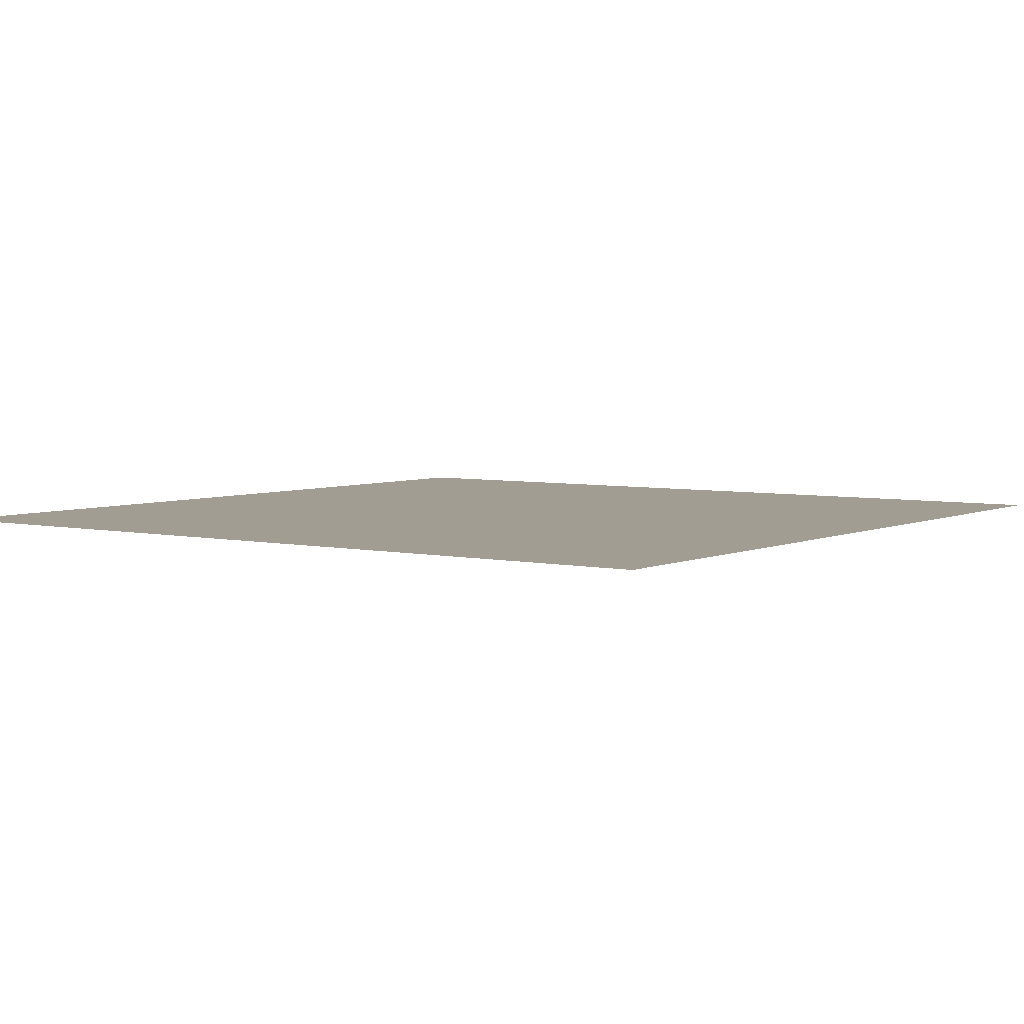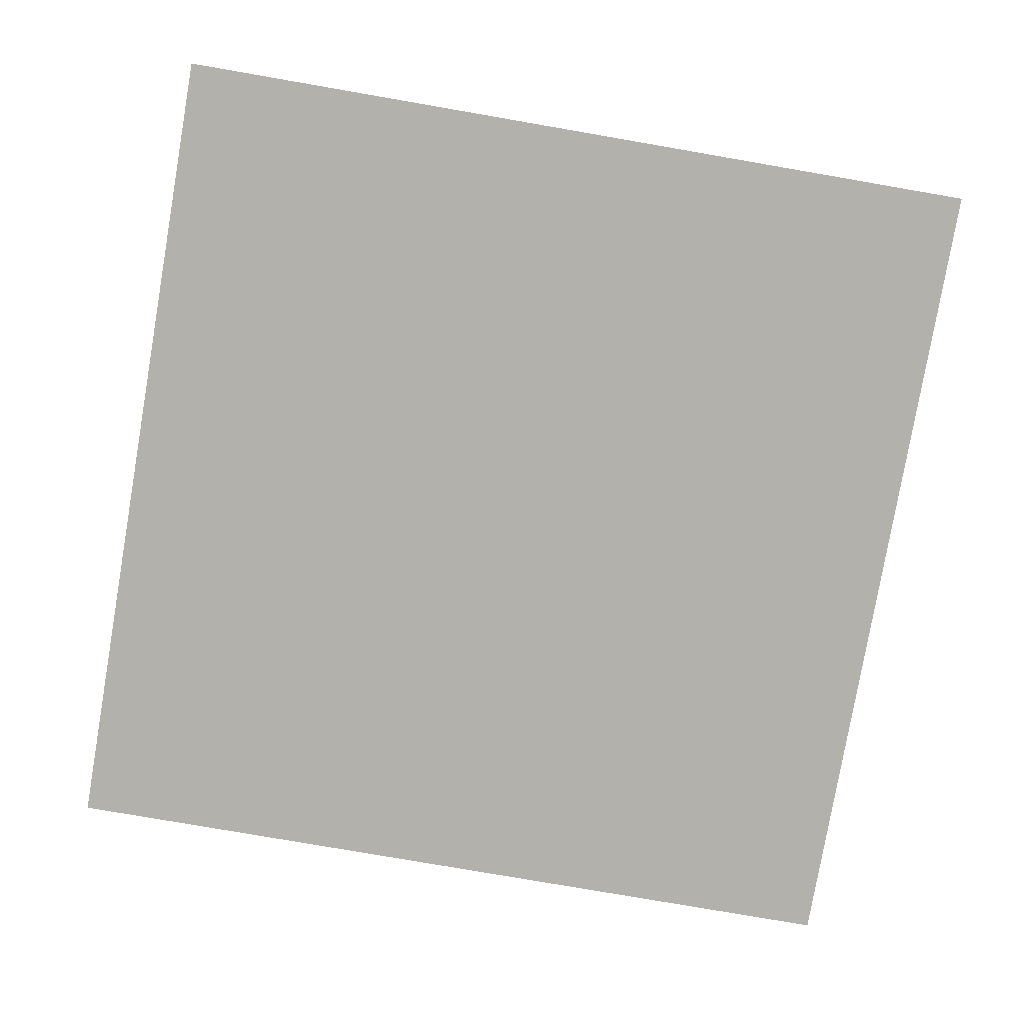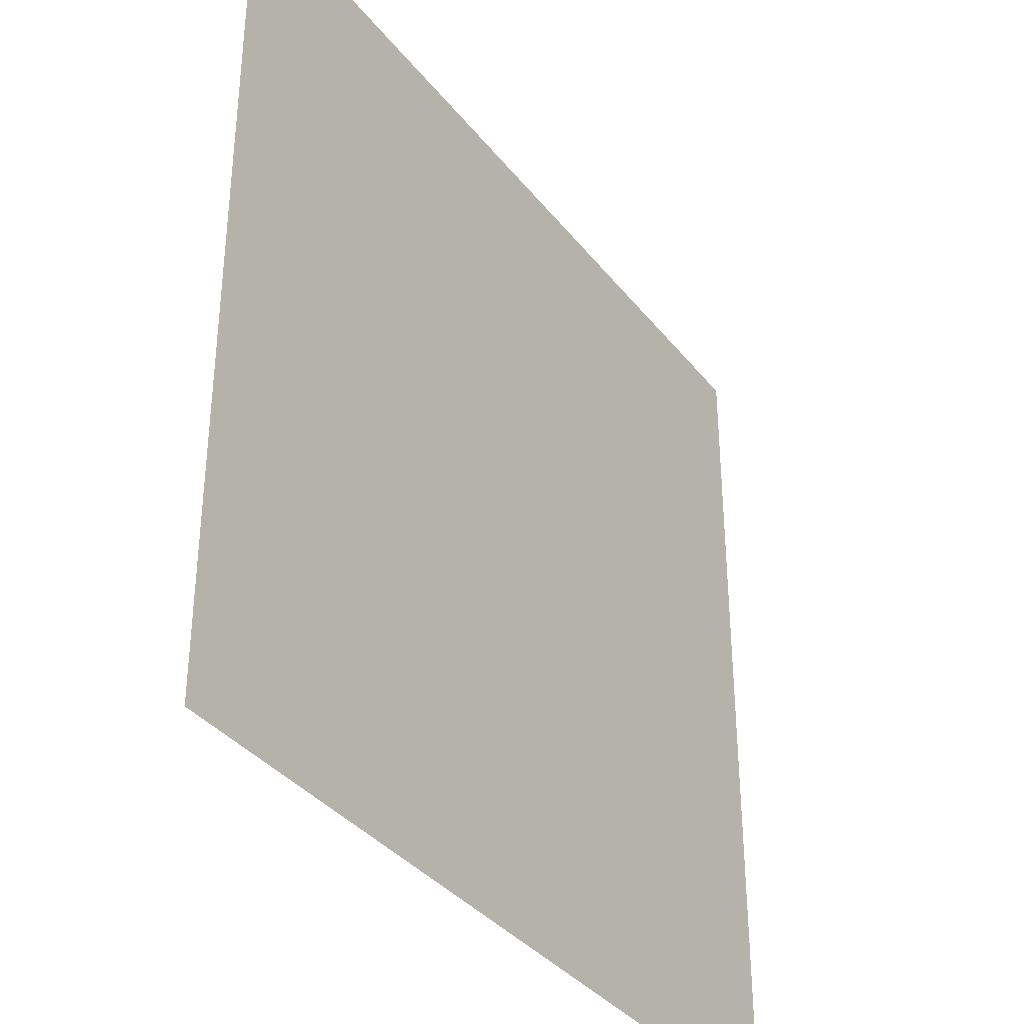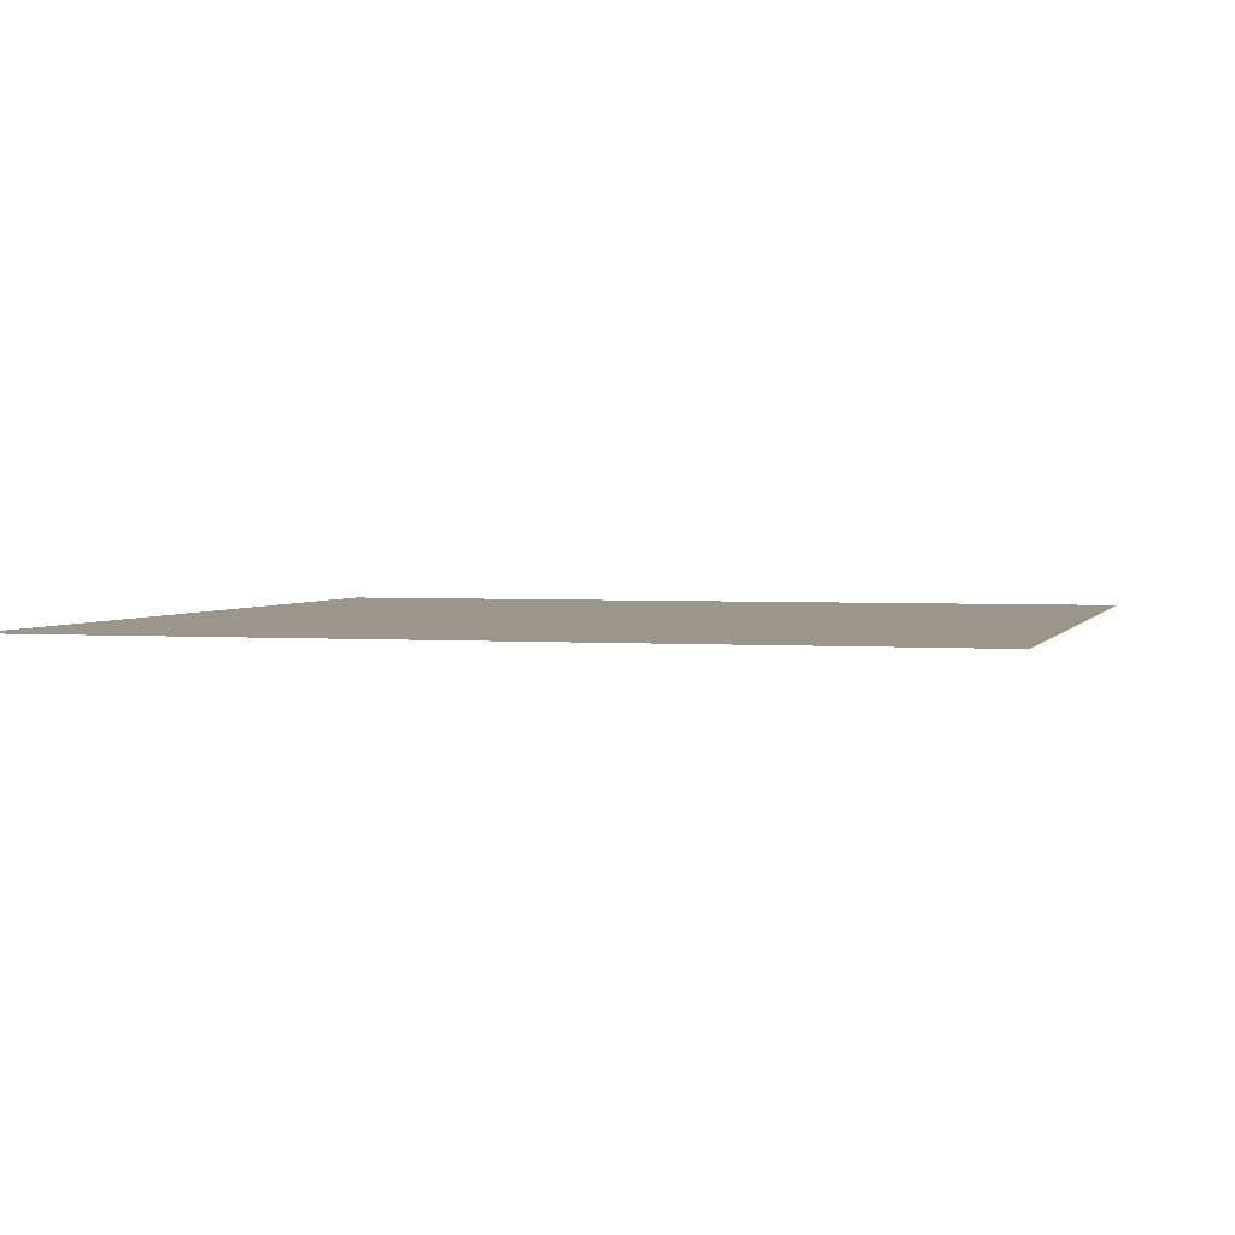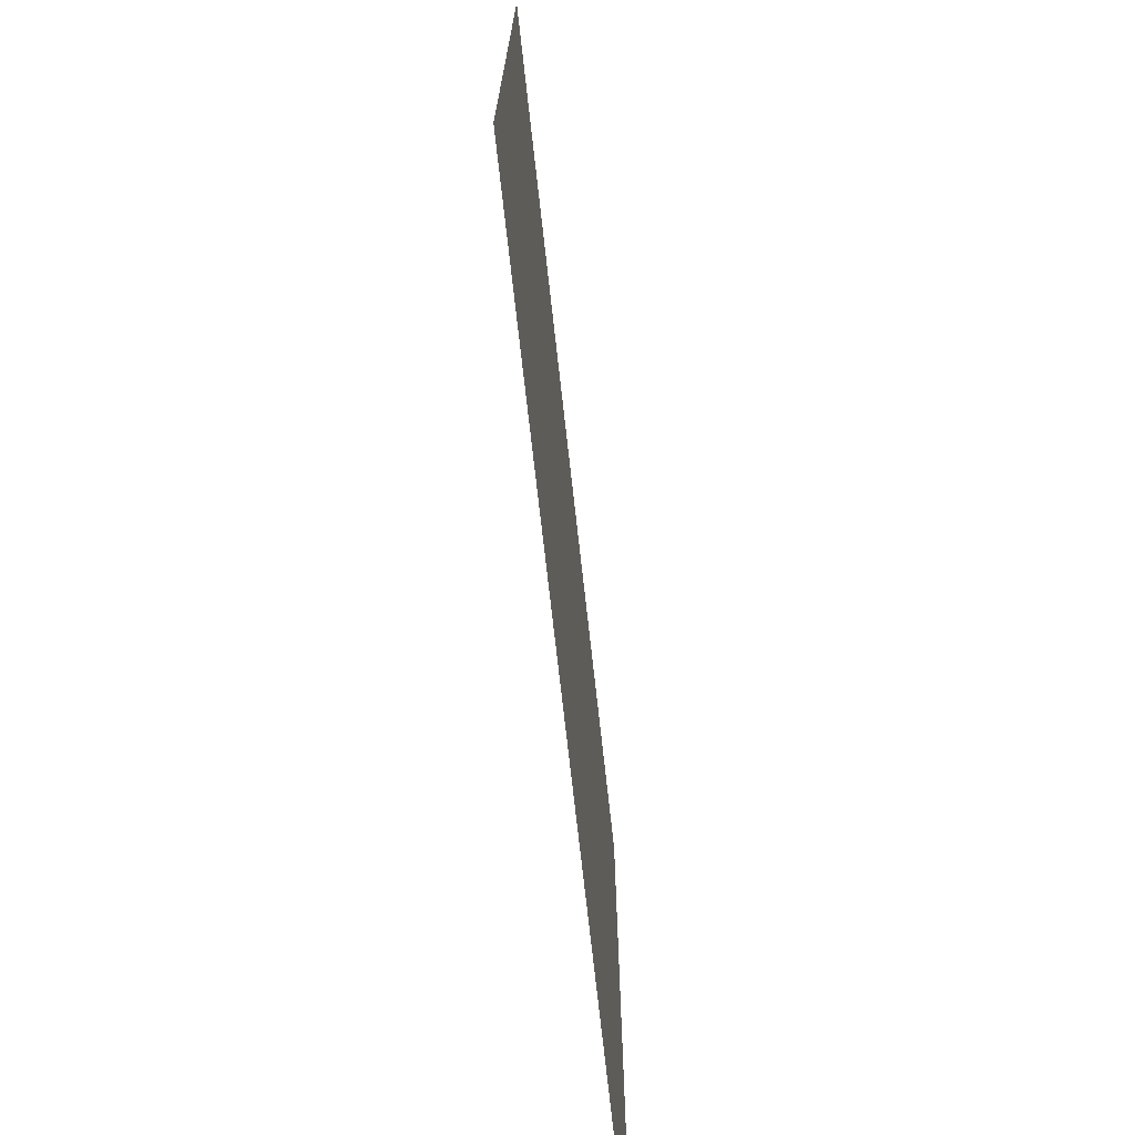
<metadata>
{"format":"obj","ext":"obj","renderer":"f3d","projection":"perspective","resolution":1024,"background":"white","views":[{"elev":4.7,"azim":-54.5,"up":"+Y"},{"elev":-78.9,"azim":-9.8,"up":"+Y"},{"elev":-35.9,"azim":-57.1,"up":"+Z"},{"elev":2.5,"azim":-74.5,"up":"+Y"},{"elev":-73.6,"azim":96.4,"up":"+Z"}]}
</metadata>
<code>
o ceiling
v 556 548.8 0
v 556 548.8 559.2
v 0 548.8 559.2
v 0 548.8 0
f -4 -3 -2 -1

</code>
